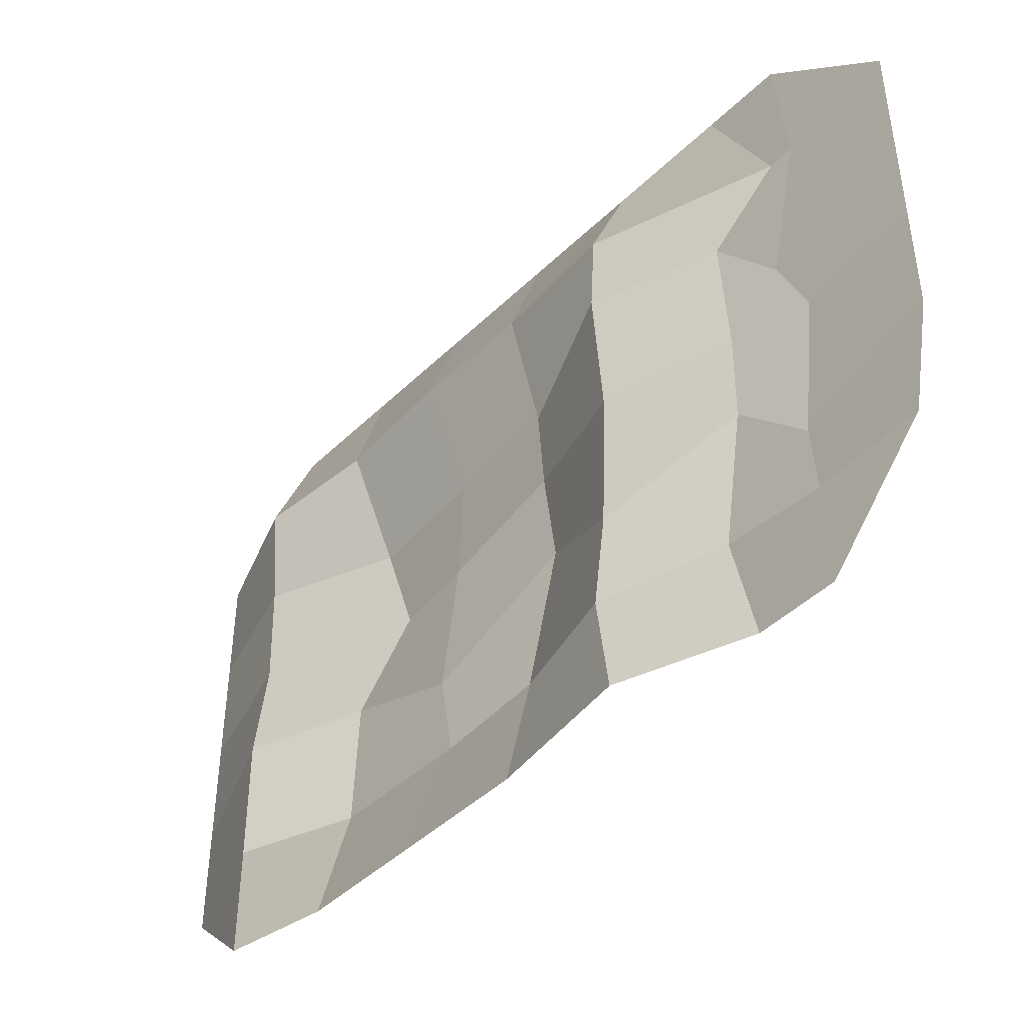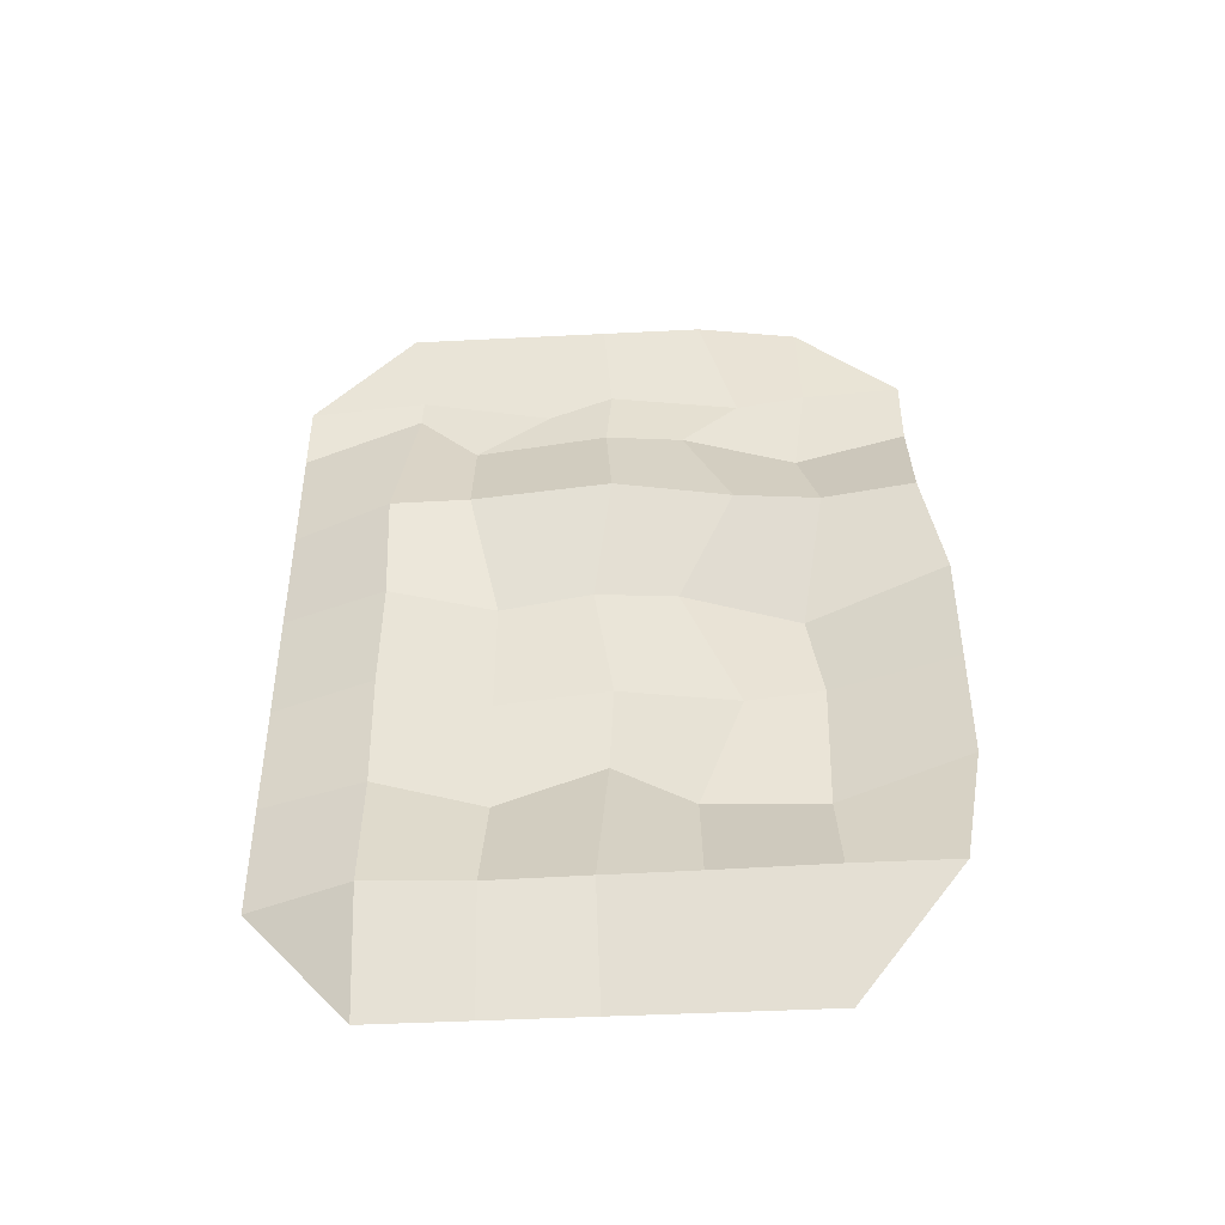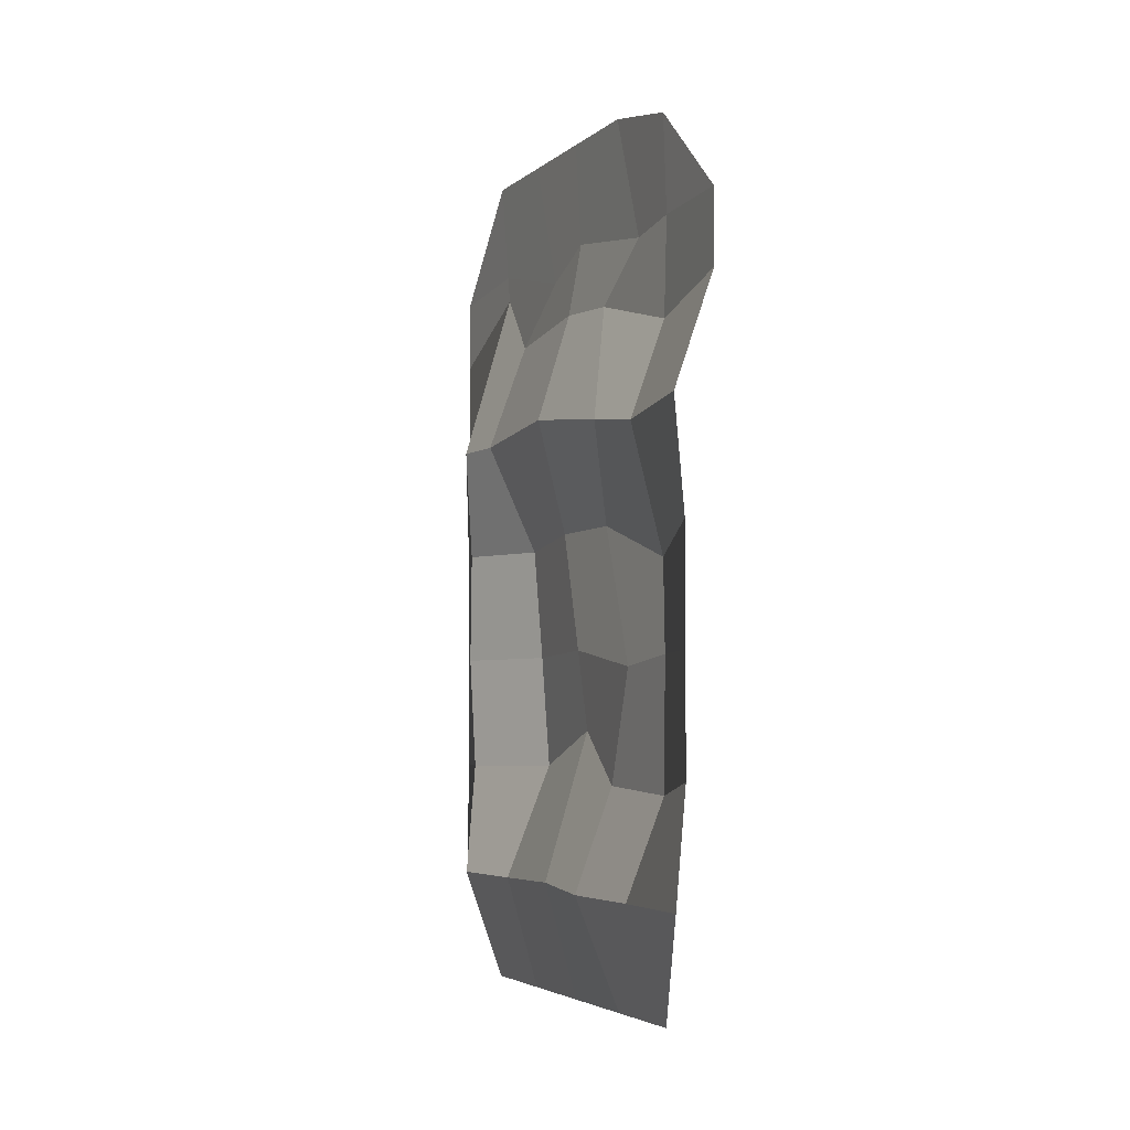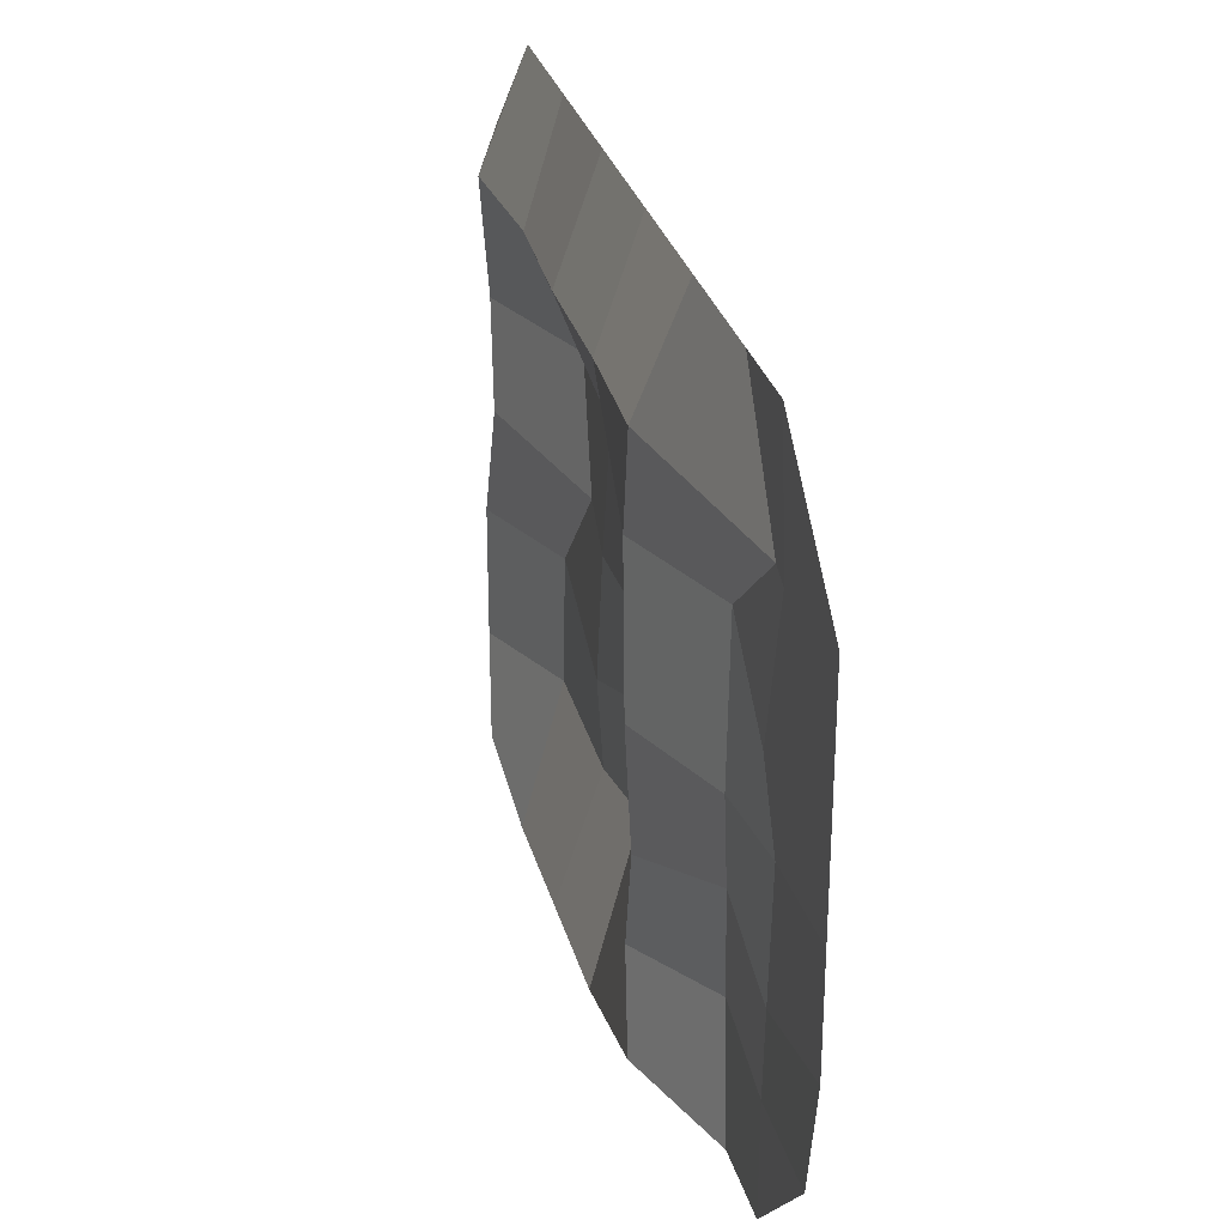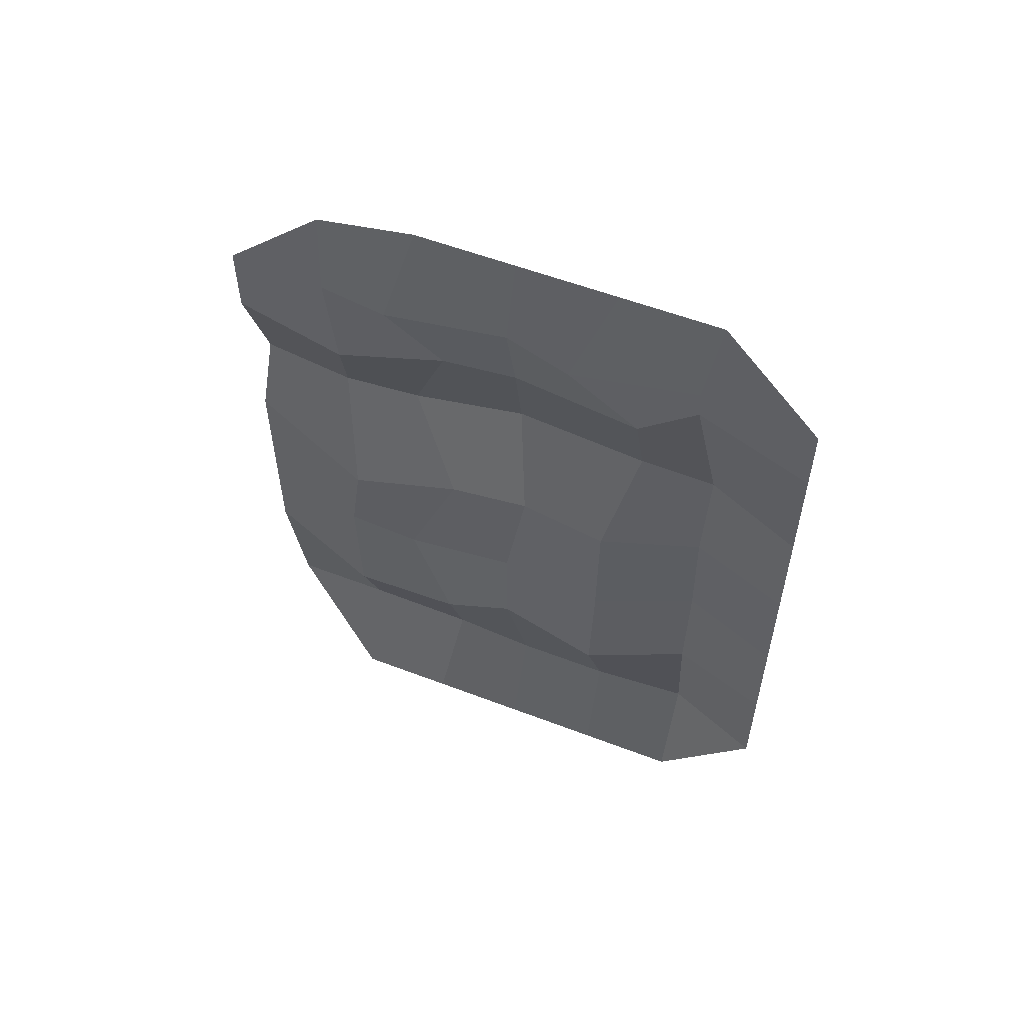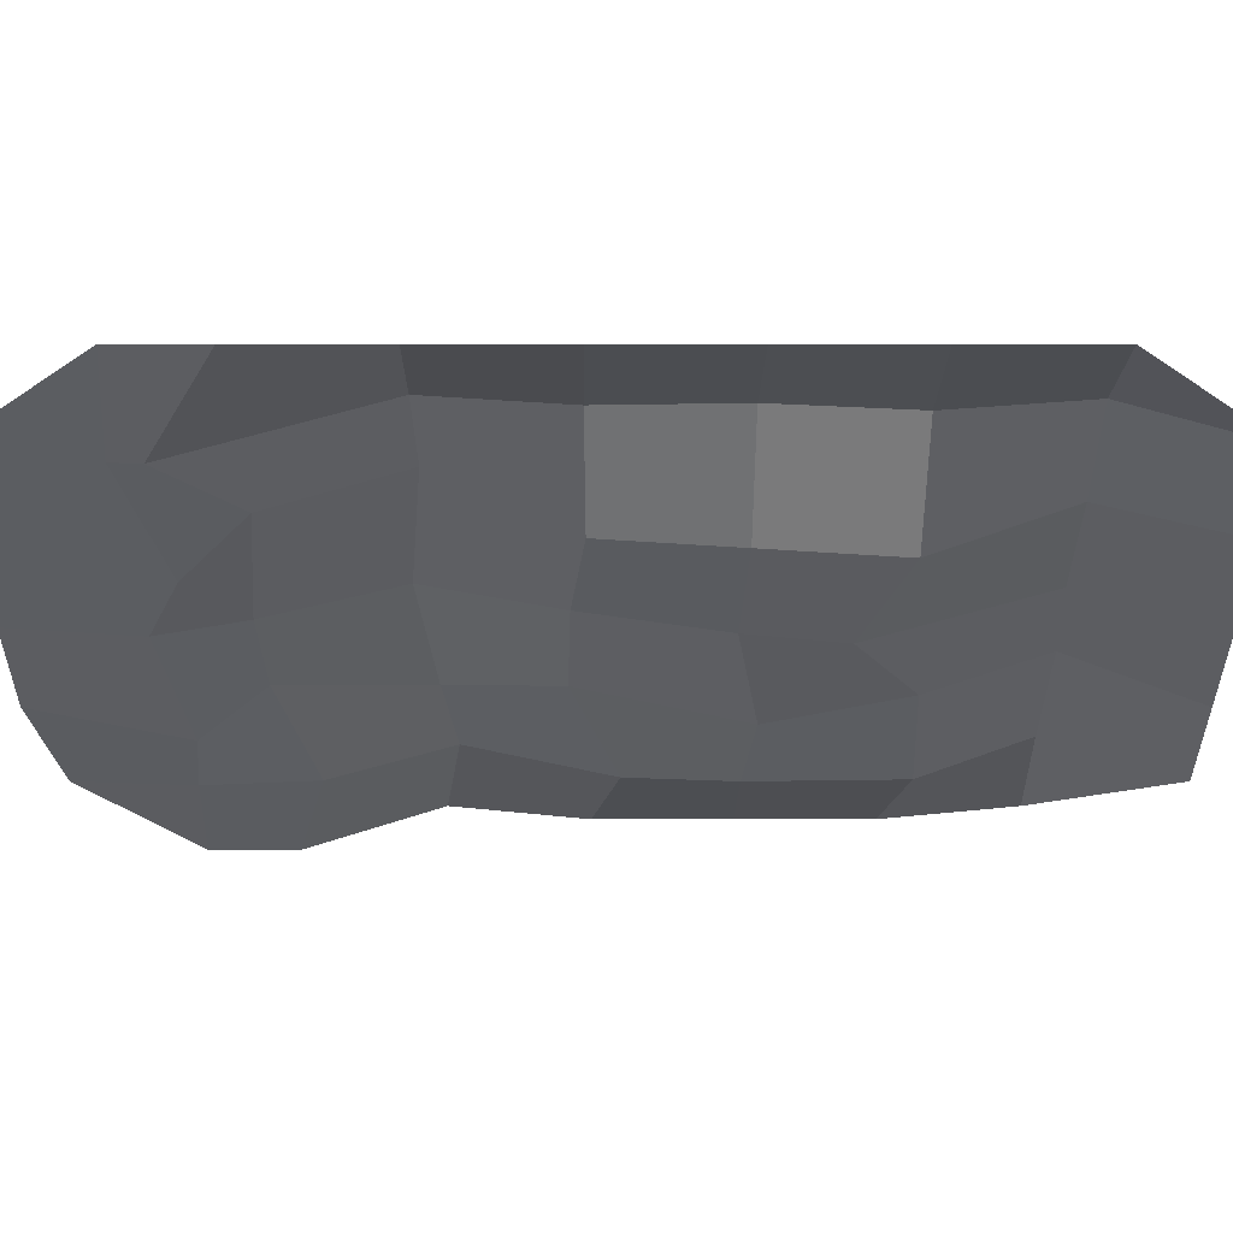
<metadata>
{"format":"obj","ext":"obj","renderer":"f3d","projection":"perspective","resolution":1024,"background":"white","views":[{"elev":-44.6,"azim":138.2,"up":"+Z"},{"elev":-44.4,"azim":93.4,"up":"+Y"},{"elev":-4.0,"azim":156.4,"up":"+Y"},{"elev":29.6,"azim":165.5,"up":"+Z"},{"elev":56.4,"azim":-68.2,"up":"+Y"},{"elev":54.6,"azim":-90.0,"up":"+Z"}]}
</metadata>
<code>
o Plane
v -0.3 0 0.35
v -0.1 2.25 -1.75
v -0.3 4.3 0.35
v -0.2793 2.252 0.3378
v -0.3 0 -0.65
v -0.3 3.375 -1.65
v -0.1 1.125 -1.75
v -0.3 4.3 -0.65
v -0.2834 3.355 0.4823
v -0.3643 1.141 0.3409
v -0.3 2.25 1.35
v -0.3043 2.322 -0.506
v -0.3038 1.066 -0.5653
v -0.3 1.125 1.35
v -0.3002 3.375 1.35
v -0.2745 3.392 -0.5464
v -0.3 0 -1.15
v -0.3 3.737 -1.65
v -0.3 0 0.85
v -0.1 1.688 -1.75
v -0.3 4.3 -0.15
v -0.3051 3.638 0.1228
v -0.3264 1.701 0.3457
v -0.2558 2.311 -0.1107
v -0.3 0 -0.15
v -0.1 2.812 -1.65
v -0.3 4.3 0.85
v -0.1 0.5625 -1.65
v -0.3 4.2 -1.15
v -0.08013 2.809 0.4706
v -0.1347 0.5676 0.3494
v -0.1211 2.256 0.842
v -0.3273 2.135 -1.08
v -0.2879 1.635 -0.7817
v -0.1028 0.5544 -0.5797
v -0.3485 1.326 -0.1785
v -0.3013 1.04 -1.135
v -0.3 1.688 1.35
v -0.3 0.5625 1.35
v -0.1456 1.13 0.8448
v -0.3 3.737 1.35
v -0.3 2.812 1.35
v -0.3179 3.665 0.7858
v -0.3276 3.681 -0.8286
v -0.1148 2.798 -0.7809
v -0.2547 3.415 -0.1668
v -0.3266 3.242 -1.102
v -0.1077 2.745 -1.193
v -0.07087 2.869 -0.2051
v -0.3092 3.777 -0.192
v -0.09328 2.82 0.8613
v -0.1 0.5625 0.85
v -0.1 0.5625 -1.15
v -0.139 0.5781 -0.1358
v -0.2878 1.725 -0.2031
v -0.3 1.686 -1.152
v -0.1171 1.694 0.8489
v -0.3032 3.791 0.7747
v -0.3081 3.716 -1.166
f 59 18 29
f 58 22 3 27
f 57 23 4 32
f 56 20 2 33
f 55 34 12 24
f 54 35 13 36
f 53 28 7 37
f 52 31 10 40
f 51 30 9 43
f 50 44 8 21
f 49 45 16 46
f 48 26 6 47
f 45 48 47 16
f 12 33 48 45
f 33 2 26 48
f 30 49 46 9
f 4 24 49 30
f 24 12 45 49
f 22 50 21 3
f 9 46 50 22
f 46 16 44 50
f 42 51 43 15
f 11 32 51 42
f 32 4 30 51
f 39 52 40 14
f 19 1 31 52
f 35 53 37 13
f 5 17 53 35
f 17 28 53
f 31 54 36 10
f 1 25 54 31
f 25 5 35 54
f 23 55 24 4
f 10 36 55 23
f 36 13 34 55
f 34 56 33 12
f 13 37 56 34
f 37 7 20 56
f 38 57 32 11
f 14 40 57 38
f 40 10 23 57
f 41 58 27
f 15 43 58 41
f 43 9 22 58
f 44 59 29 8
f 16 47 59 44
f 47 6 18 59
f 39 19 52

</code>
